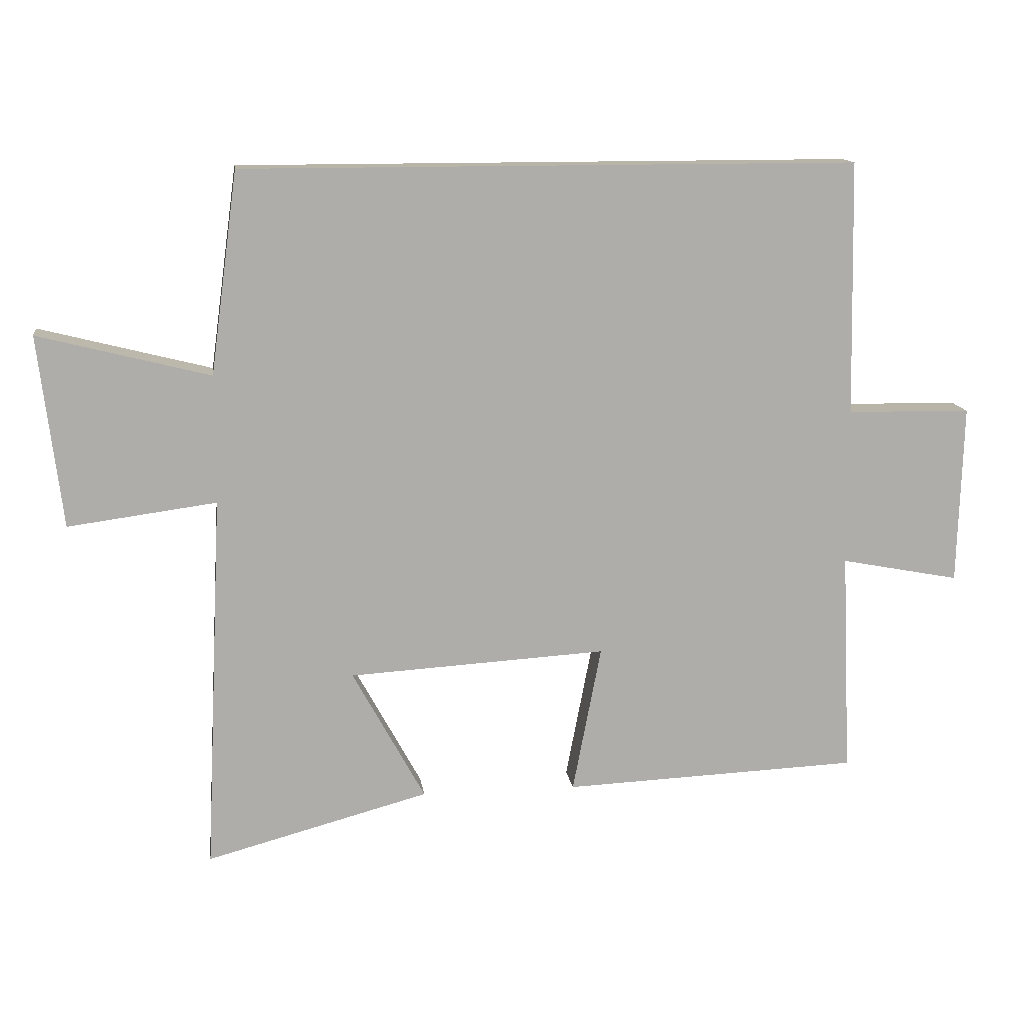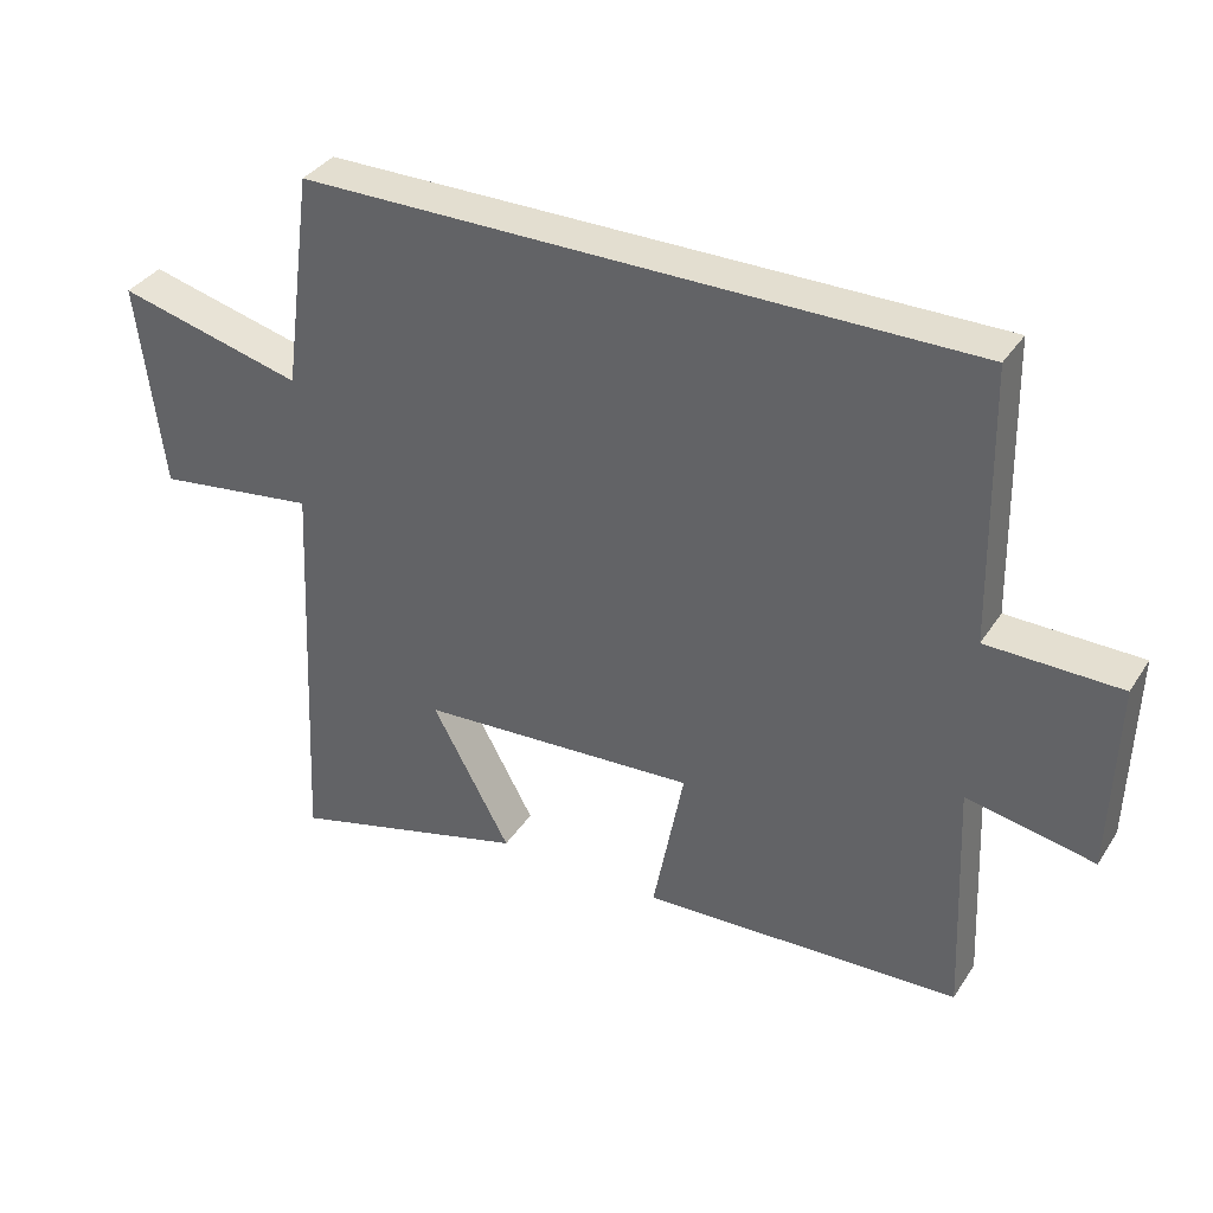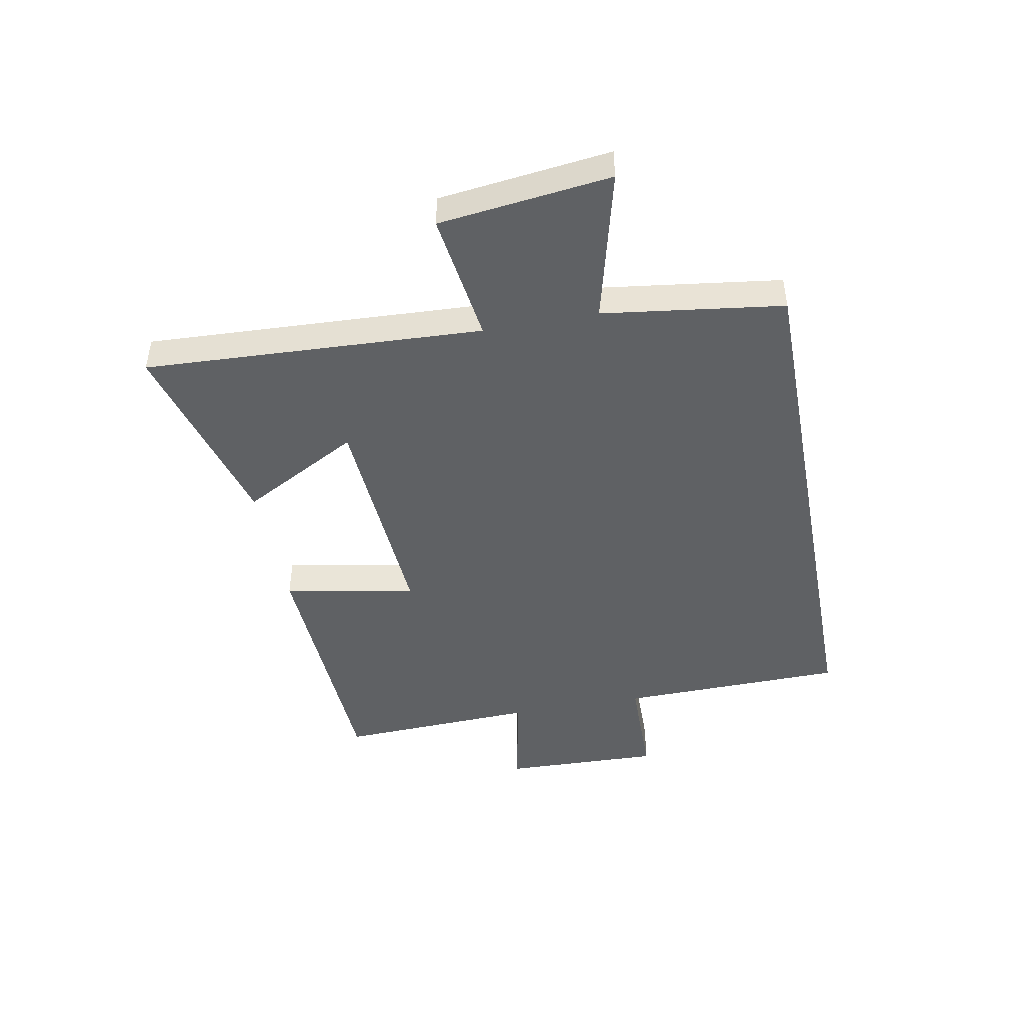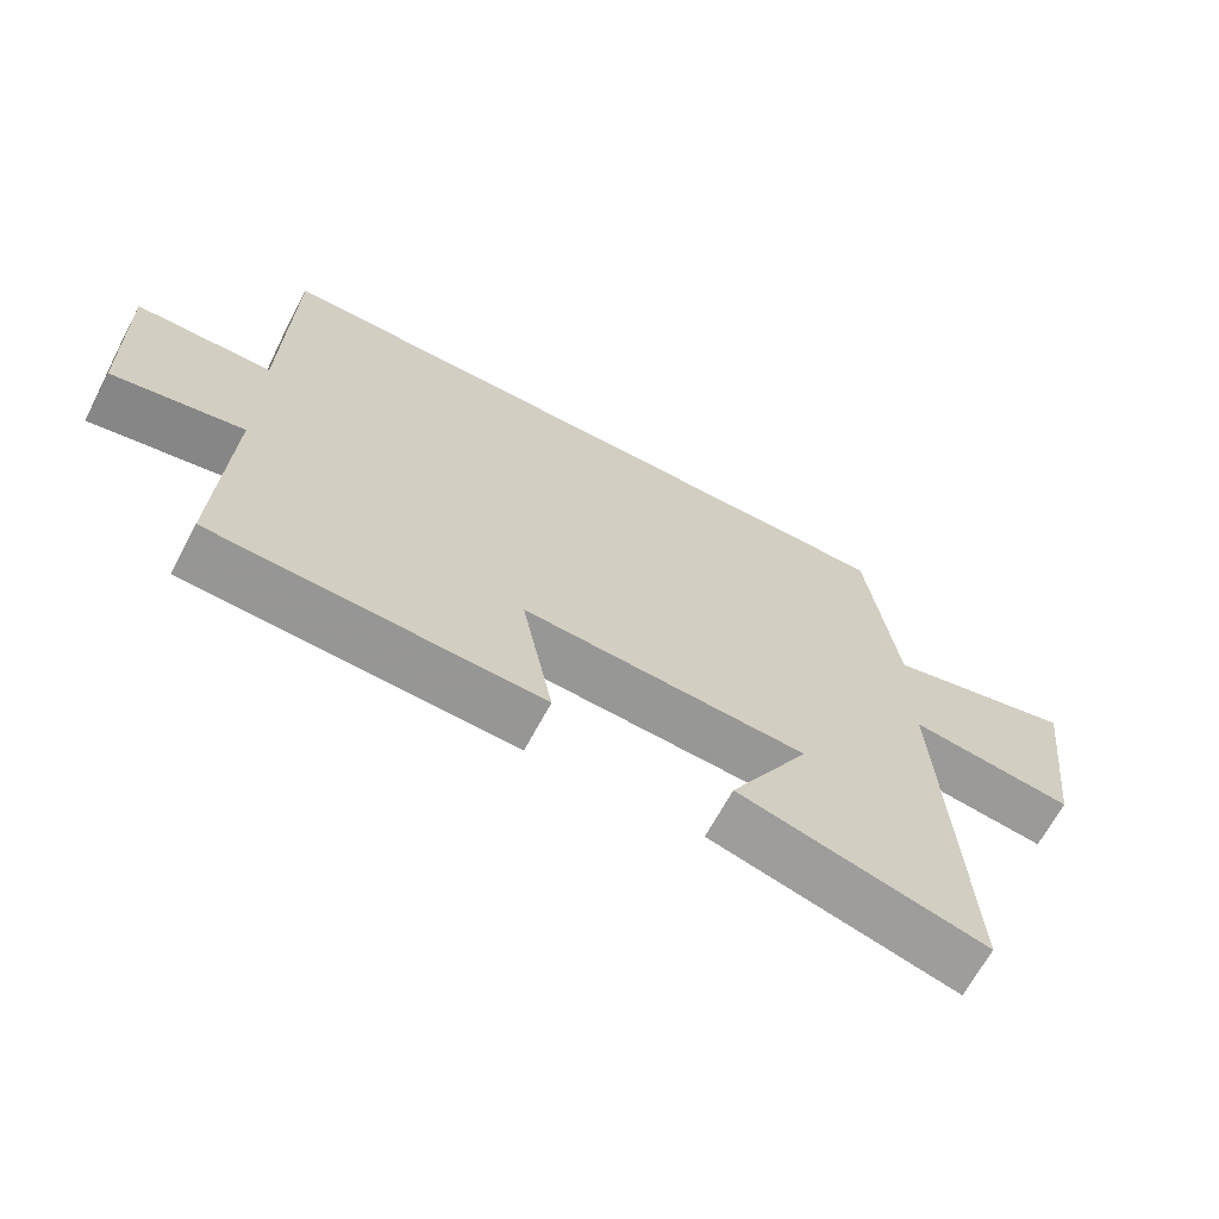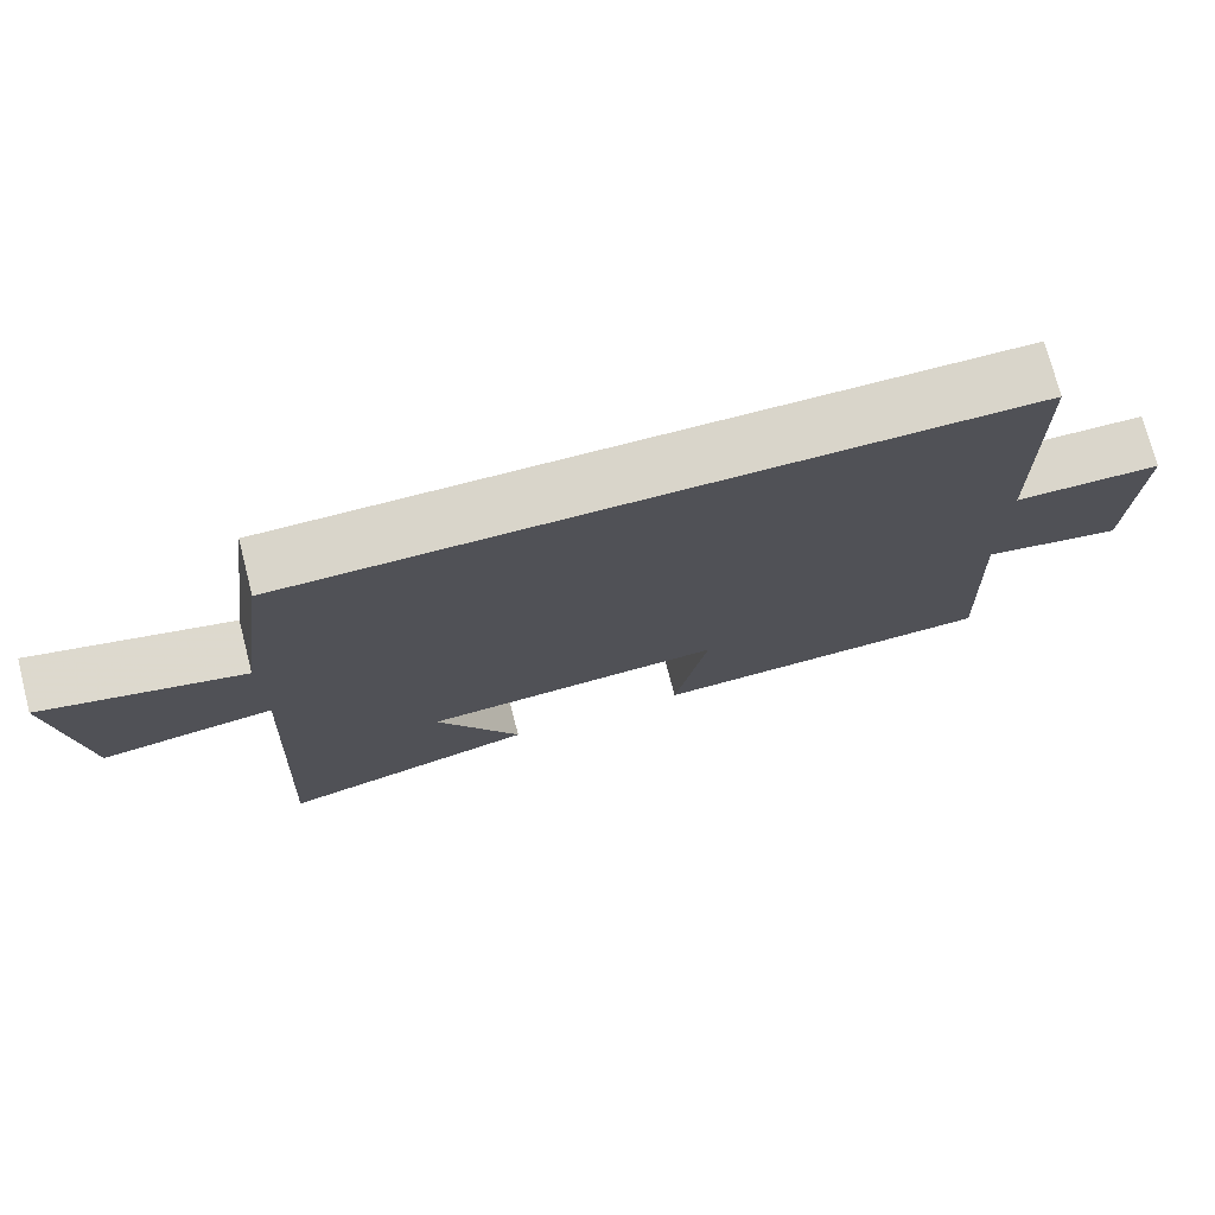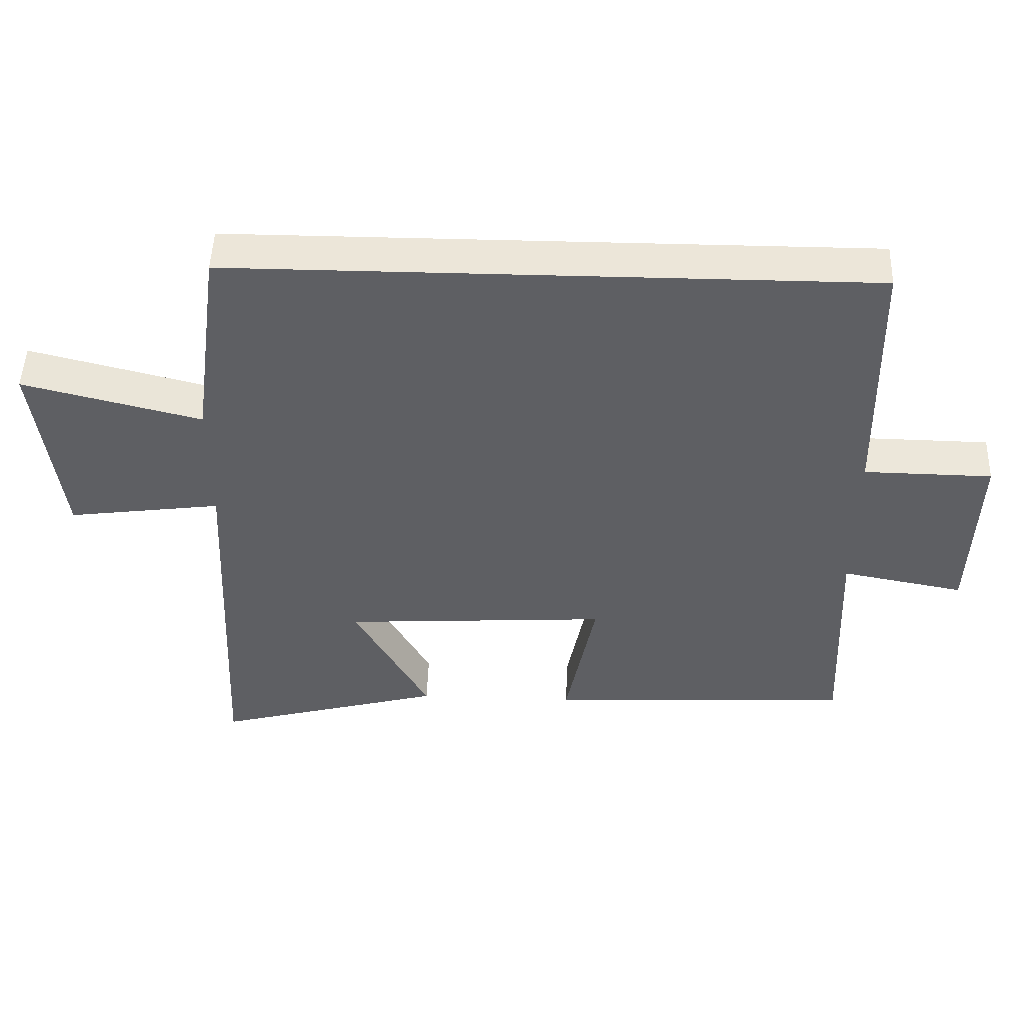
<metadata>
{"format":"obj","ext":"obj","renderer":"f3d","projection":"perspective","resolution":1024,"background":"white","views":[{"elev":13.3,"azim":-7.6,"up":"+Z"},{"elev":35.9,"azim":28.8,"up":"+Z"},{"elev":-45.6,"azim":-79.3,"up":"+Y"},{"elev":-66.9,"azim":151.9,"up":"+Z"},{"elev":74.4,"azim":-14.5,"up":"+Z"},{"elev":49.3,"azim":1.9,"up":"+Z"}]}
</metadata>
<code>
v -0.458 0.07 0.5
v 0.492 0.07 0.5
v 0.5 0.07 0.108
v 0.691 0.07 0.105
v 0.683 0.07 -0.171
v 0.5 0.07 -0.136
v 0.515 0.07 -0.48
v 0.058 0.07 -0.5
v 0.102 0.07 -0.272
v -0.296 0.07 -0.296
v -0.184 0.07 -0.5
v -0.528 0.07 -0.593
v -0.5 0.07 -0.009
v -0.729 0.07 -0.04
v -0.765 0.07 0.256
v -0.5 0.07 0.189
v -0.458 0 0.5
v 0.492 0 0.5
v 0.5 0 0.108
v 0.691 0 0.105
v 0.683 0 -0.171
v 0.5 0 -0.136
v 0.515 0 -0.48
v 0.058 0 -0.5
v 0.102 0 -0.272
v -0.296 0 -0.296
v -0.184 0 -0.5
v -0.528 0 -0.593
v -0.5 0 -0.009
v -0.729 0 -0.04
v -0.765 0 0.256
v -0.5 0 0.189
f 13 14 15 16
f 13 16 1 2
f 10 11 12 13
f 9 10 13 2
f 6 7 8 9
f 6 9 2 3
f 3 4 5 6
f 32 31 30 29
f 18 17 32 29
f 29 28 27 26
f 18 29 26 25
f 25 24 23 22
f 19 18 25 22
f 22 21 20 19
f 1 17 18 2
f 2 18 19 3
f 3 19 20 4
f 4 20 21 5
f 5 21 22 6
f 6 22 23 7
f 7 23 24 8
f 8 24 25 9
f 9 25 26 10
f 10 26 27 11
f 11 27 28 12
f 12 28 29 13
f 13 29 30 14
f 14 30 31 15
f 15 31 32 16
f 16 32 17 1

</code>
